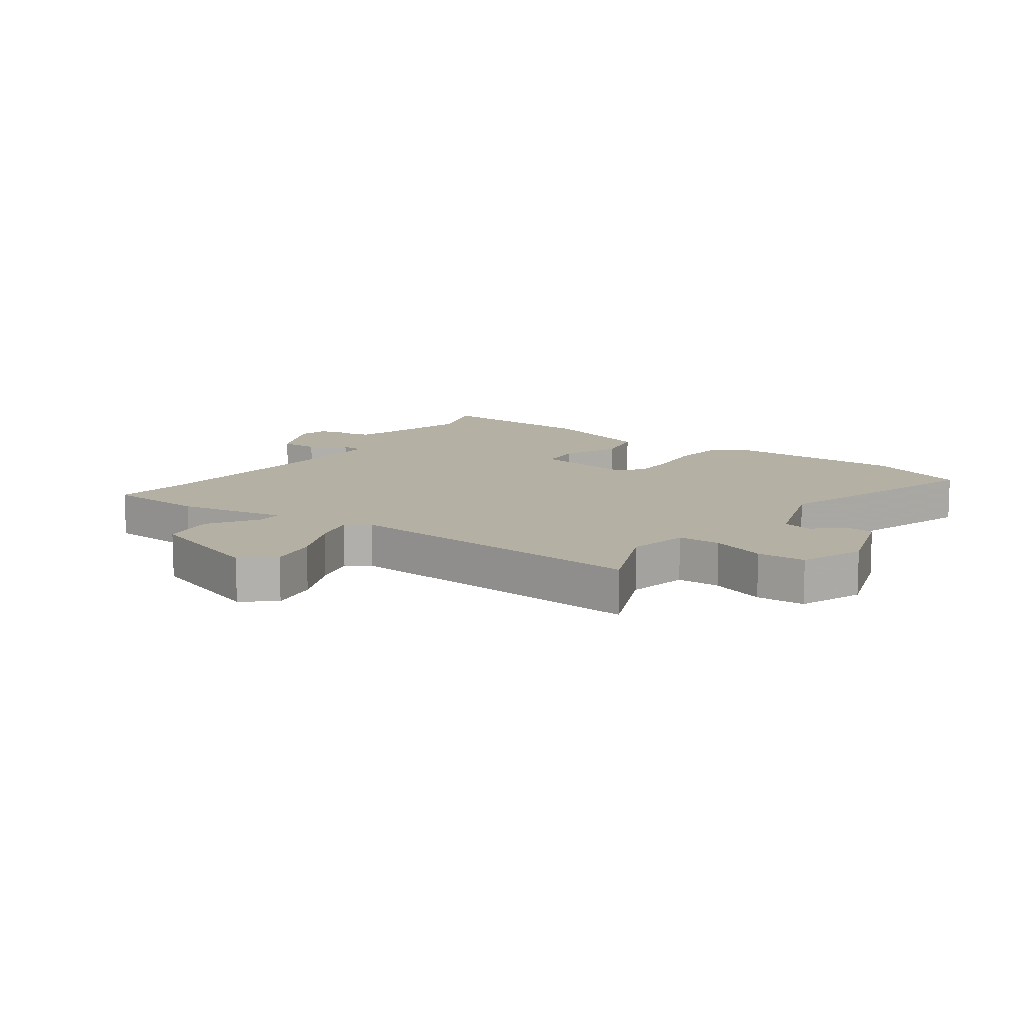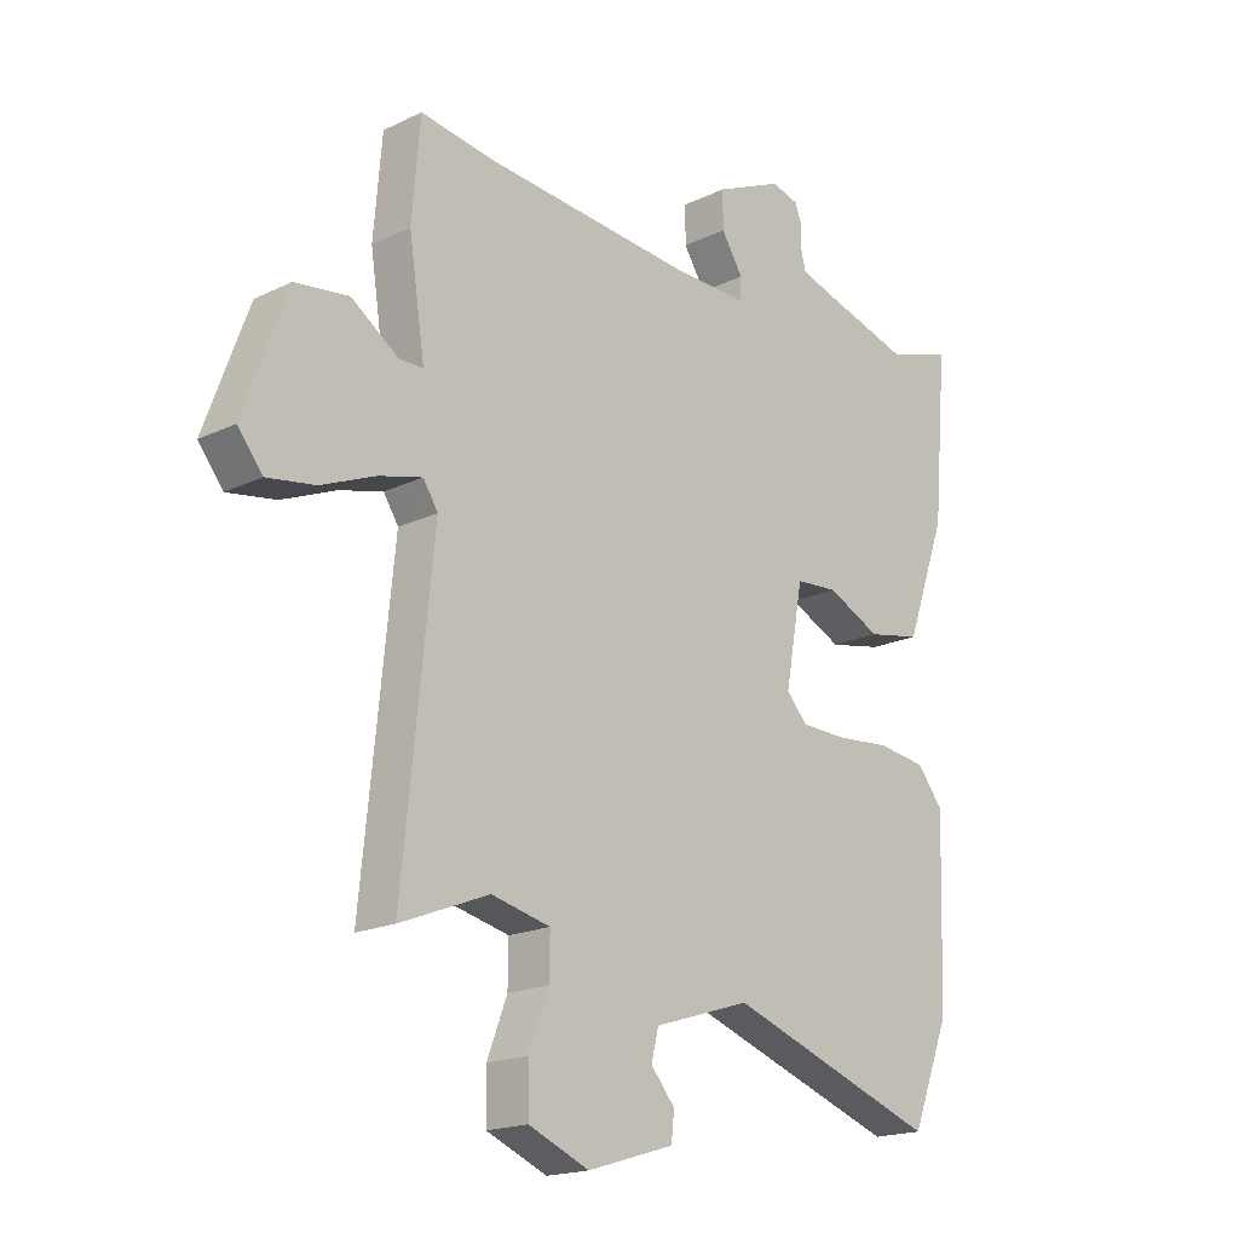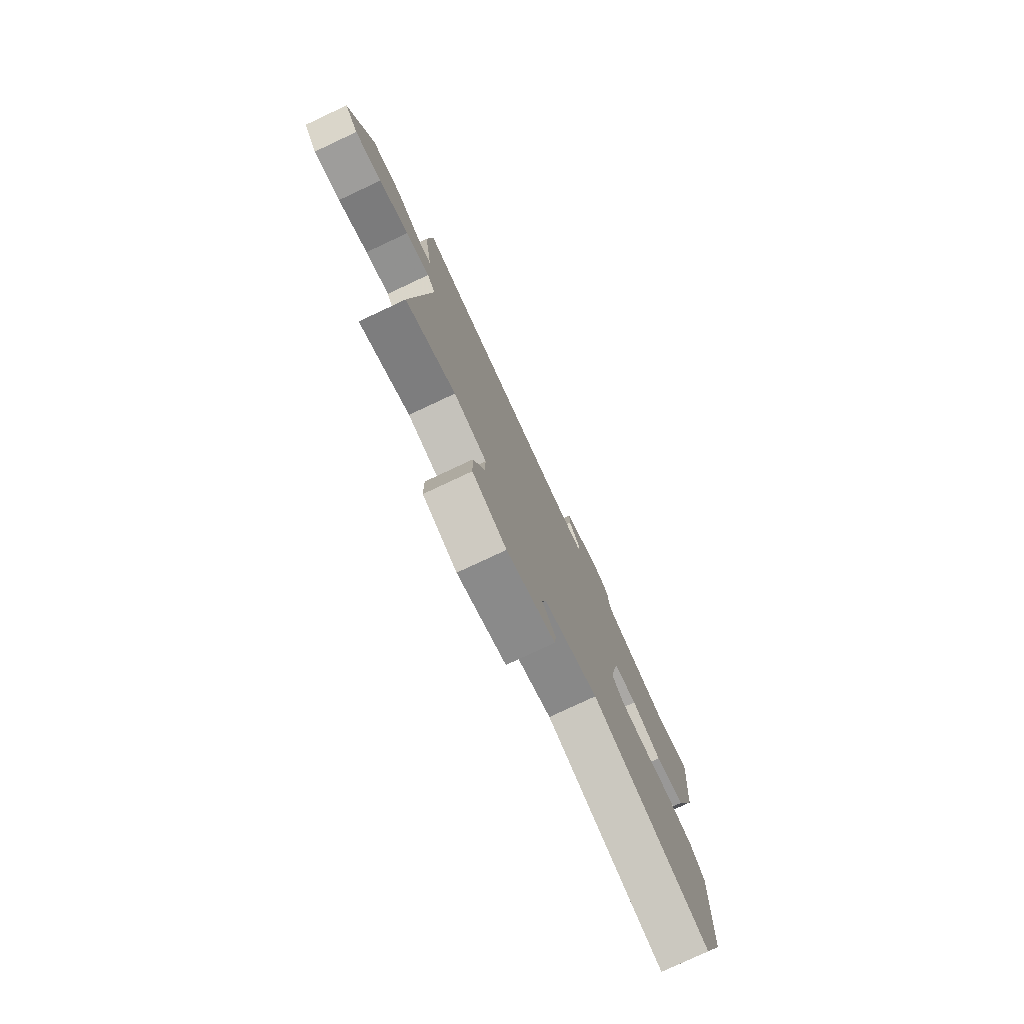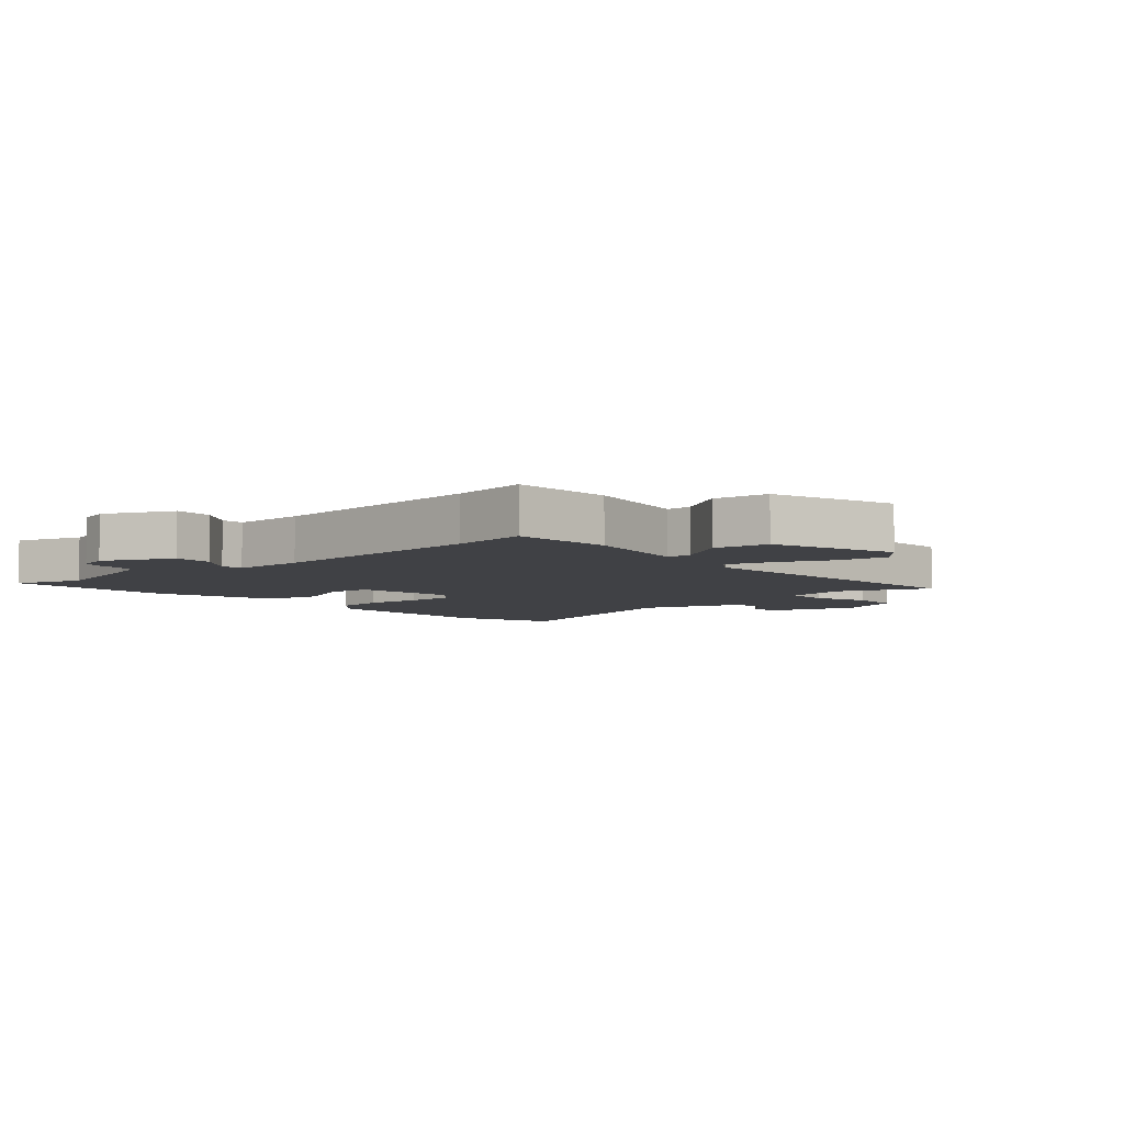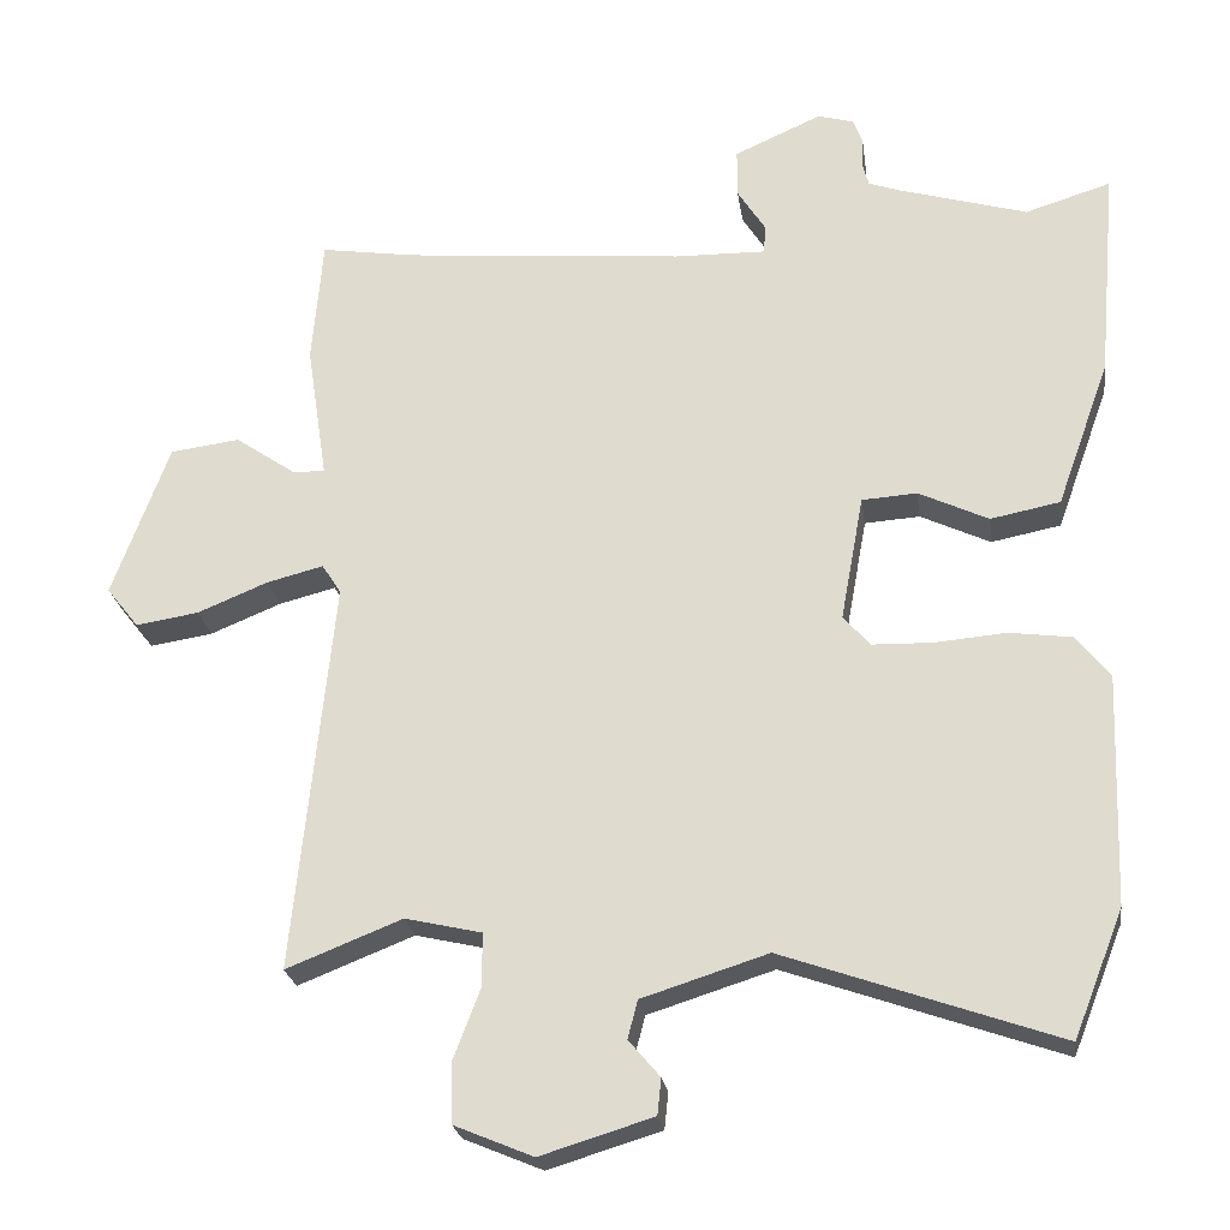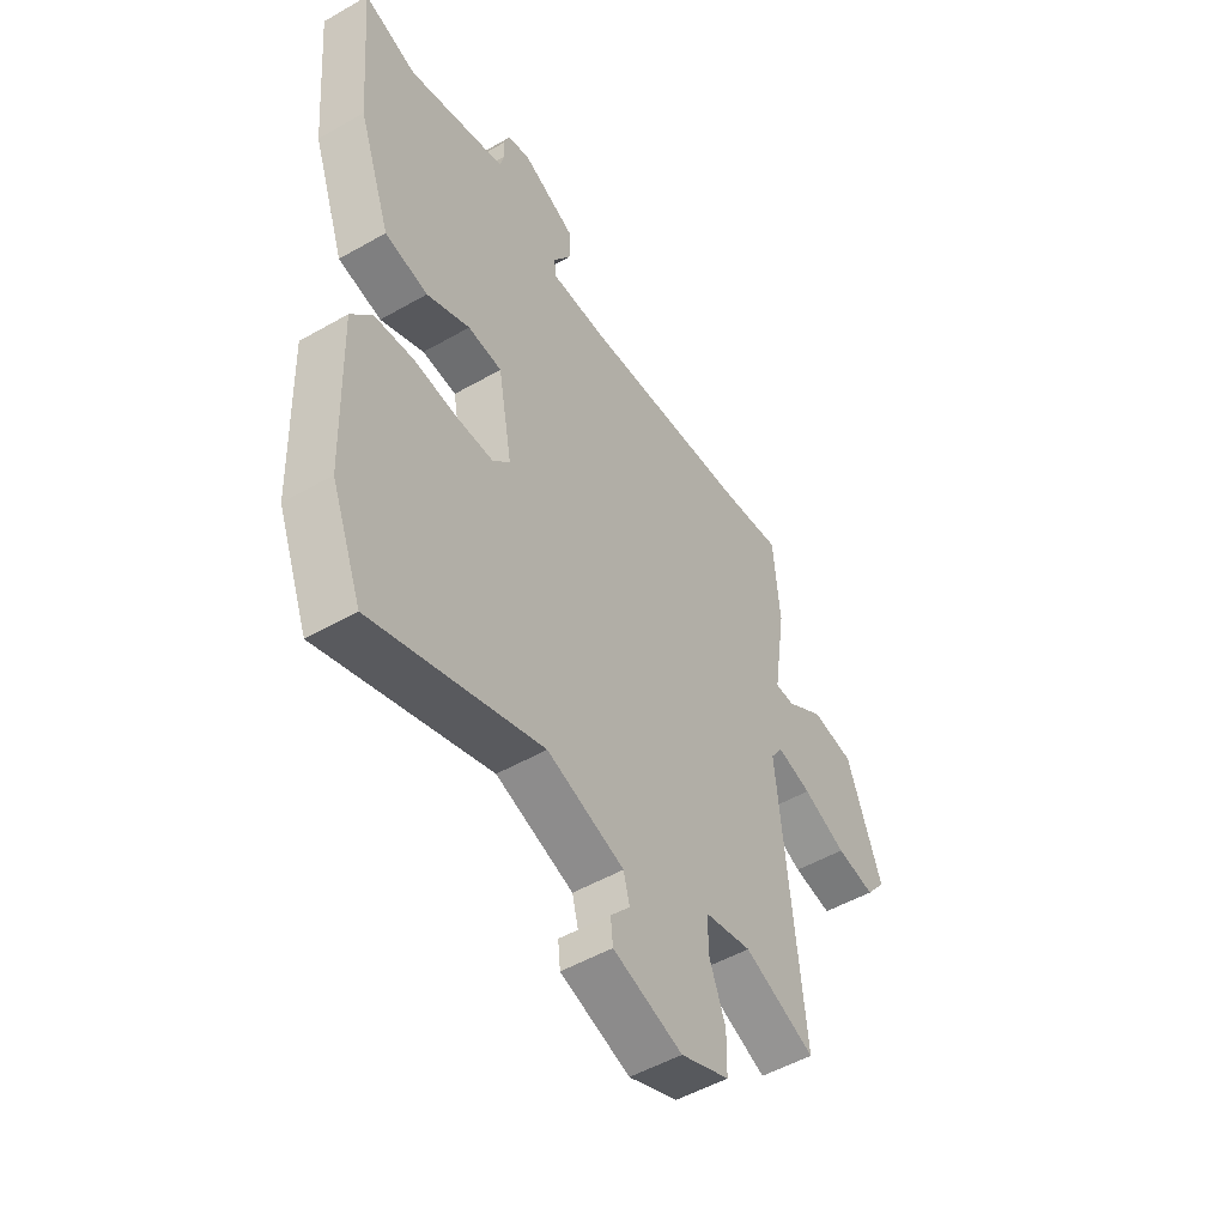
<metadata>
{"format":"obj","ext":"obj","renderer":"f3d","projection":"perspective","resolution":1024,"background":"white","views":[{"elev":11.6,"azim":124.0,"up":"+Y"},{"elev":-18.4,"azim":132.9,"up":"+Z"},{"elev":-78.5,"azim":115.1,"up":"+Z"},{"elev":-5.8,"azim":40.3,"up":"+Y"},{"elev":-23.9,"azim":-172.1,"up":"+Z"},{"elev":-51.0,"azim":-58.0,"up":"+Z"}]}
</metadata>
<code>
v 0.395 0.07 0.484
v 0.52 0.07 0.503
v 0.534 0.07 0.339
v 0.507 0.07 0.16
v 0.548 0.07 0.16
v 0.628 0.07 0.215
v 0.719 0.07 0.203
v 0.793 0.07 0.002
v 0.751 0.07 -0.051
v 0.669 0.07 -0.038
v 0.577 0.07 0
v 0.503 0.07 0.019
v 0.478 0.07 -0.02
v 0.53 0.07 -0.532
v 0.379 0.07 -0.472
v 0.279 0.07 -0.495
v 0.28 0.07 -0.566
v 0.314 0.07 -0.655
v 0.313 0.07 -0.735
v 0.21 0.07 -0.778
v 0.063 0.07 -0.733
v 0.058 0.07 -0.686
v 0.099 0.07 -0.638
v 0.086 0.07 -0.588
v -0.078 0.07 -0.536
v -0.436 0.07 -0.661
v -0.501 0.07 -0.497
v -0.511 0.07 -0.196
v -0.467 0.07 -0.141
v -0.385 0.07 -0.13
v -0.291 0.07 -0.138
v -0.213 0.07 -0.136
v -0.178 0.07 -0.096
v -0.208 0.07 0.068
v -0.28 0.07 0.073
v -0.371 0.07 0.03
v -0.462 0.07 0.048
v -0.531 0.07 0.24
v -0.555 0.07 0.517
v -0.443 0.07 0.482
v -0.274 0.07 0.531
v -0.234 0.07 0.545
v -0.226 0.07 0.577
v -0.228 0.07 0.614
v -0.216 0.07 0.646
v -0.169 0.07 0.659
v -0.055 0.07 0.608
v -0.055 0.07 0.545
v -0.092 0.07 0.487
v -0.089 0.07 0.45
v 0.03 0.07 0.452
v 0.395 0 0.484
v 0.52 0 0.503
v 0.534 0 0.339
v 0.507 0 0.16
v 0.548 0 0.16
v 0.628 0 0.215
v 0.719 0 0.203
v 0.793 0 0.002
v 0.751 0 -0.051
v 0.669 0 -0.038
v 0.577 0 0
v 0.503 0 0.019
v 0.478 0 -0.02
v 0.53 0 -0.532
v 0.379 0 -0.472
v 0.279 0 -0.495
v 0.28 0 -0.566
v 0.314 0 -0.655
v 0.313 0 -0.735
v 0.21 0 -0.778
v 0.063 0 -0.733
v 0.058 0 -0.686
v 0.099 0 -0.638
v 0.086 0 -0.588
v -0.078 0 -0.536
v -0.436 0 -0.661
v -0.501 0 -0.497
v -0.511 0 -0.196
v -0.467 0 -0.141
v -0.385 0 -0.13
v -0.291 0 -0.138
v -0.213 0 -0.136
v -0.178 0 -0.096
v -0.208 0 0.068
v -0.28 0 0.073
v -0.371 0 0.03
v -0.462 0 0.048
v -0.531 0 0.24
v -0.555 0 0.517
v -0.443 0 0.482
v -0.274 0 0.531
v -0.234 0 0.545
v -0.226 0 0.577
v -0.228 0 0.614
v -0.216 0 0.646
v -0.169 0 0.659
v -0.055 0 0.608
v -0.055 0 0.545
v -0.092 0 0.487
v -0.089 0 0.45
v 0.03 0 0.452
f 47 48 49
f 46 47 49
f 45 46 49
f 44 45 49
f 43 44 49
f 42 43 49 50
f 41 42 50
f 40 41 50
f 38 39 40
f 37 38 40
f 36 37 40
f 35 36 40
f 34 35 40 50
f 33 34 50 51
f 29 30 31
f 28 29 31
f 27 28 31
f 26 27 31
f 25 26 31
f 24 25 31 32
f 21 22 23
f 20 21 23
f 19 20 23
f 18 19 23
f 17 18 23
f 16 17 23 24
f 13 14 15
f 13 15 16
f 9 10 11
f 8 9 11
f 7 8 11
f 6 7 11
f 5 6 11
f 4 5 11 12
f 1 2 3 4
f 4 12 13
f 1 4 13
f 51 1 13
f 33 51 13
f 24 32 33
f 16 24 33
f 13 16 33
f 100 99 98
f 100 98 97
f 100 97 96
f 100 96 95
f 100 95 94
f 101 100 94 93
f 101 93 92
f 101 92 91
f 91 90 89
f 91 89 88
f 91 88 87
f 91 87 86
f 101 91 86 85
f 102 101 85 84
f 82 81 80
f 82 80 79
f 82 79 78
f 82 78 77
f 82 77 76
f 83 82 76 75
f 74 73 72
f 74 72 71
f 74 71 70
f 74 70 69
f 74 69 68
f 75 74 68 67
f 66 65 64
f 67 66 64
f 62 61 60
f 62 60 59
f 62 59 58
f 62 58 57
f 62 57 56
f 63 62 56 55
f 55 54 53 52
f 64 63 55
f 64 55 52
f 64 52 102
f 64 102 84
f 84 83 75
f 84 75 67
f 84 67 64
f 1 52 53 2
f 2 53 54 3
f 3 54 55 4
f 4 55 56 5
f 5 56 57 6
f 6 57 58 7
f 7 58 59 8
f 8 59 60 9
f 9 60 61 10
f 10 61 62 11
f 11 62 63 12
f 12 63 64 13
f 13 64 65 14
f 14 65 66 15
f 15 66 67 16
f 16 67 68 17
f 17 68 69 18
f 18 69 70 19
f 19 70 71 20
f 20 71 72 21
f 21 72 73 22
f 22 73 74 23
f 23 74 75 24
f 24 75 76 25
f 25 76 77 26
f 26 77 78 27
f 27 78 79 28
f 28 79 80 29
f 29 80 81 30
f 30 81 82 31
f 31 82 83 32
f 32 83 84 33
f 33 84 85 34
f 34 85 86 35
f 35 86 87 36
f 36 87 88 37
f 37 88 89 38
f 38 89 90 39
f 39 90 91 40
f 40 91 92 41
f 41 92 93 42
f 42 93 94 43
f 43 94 95 44
f 44 95 96 45
f 45 96 97 46
f 46 97 98 47
f 47 98 99 48
f 48 99 100 49
f 49 100 101 50
f 50 101 102 51
f 51 102 52 1

</code>
